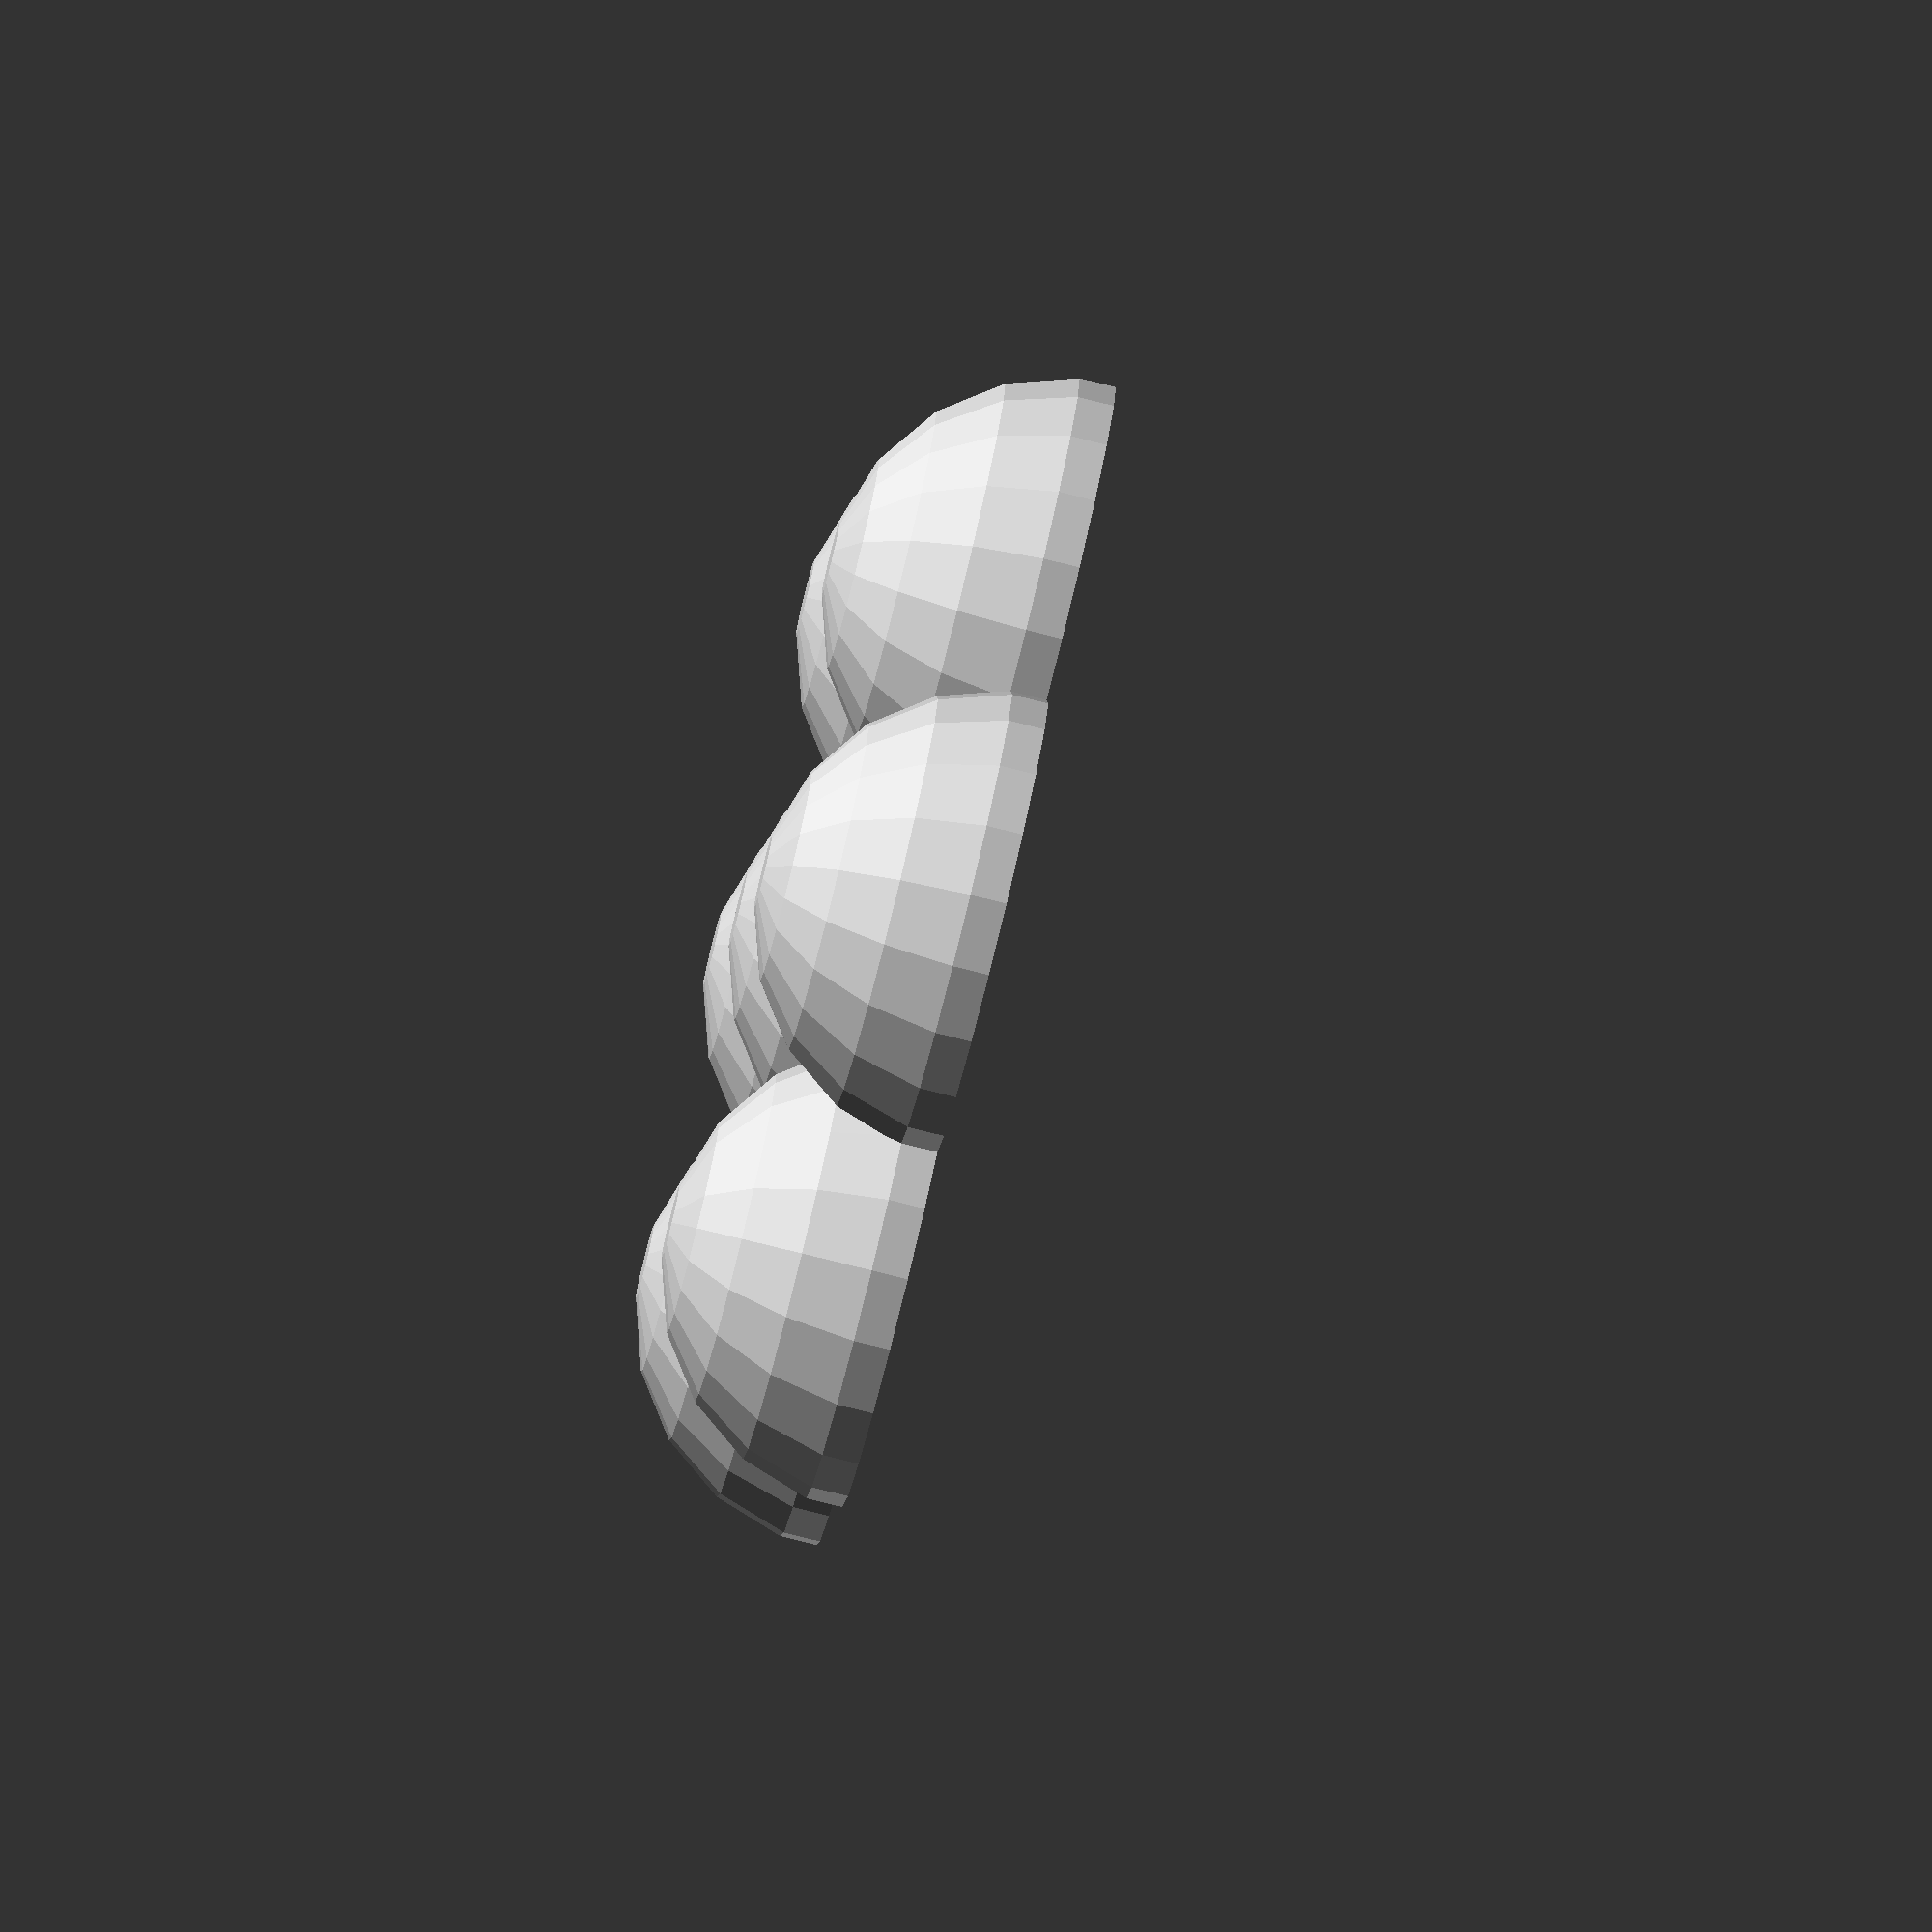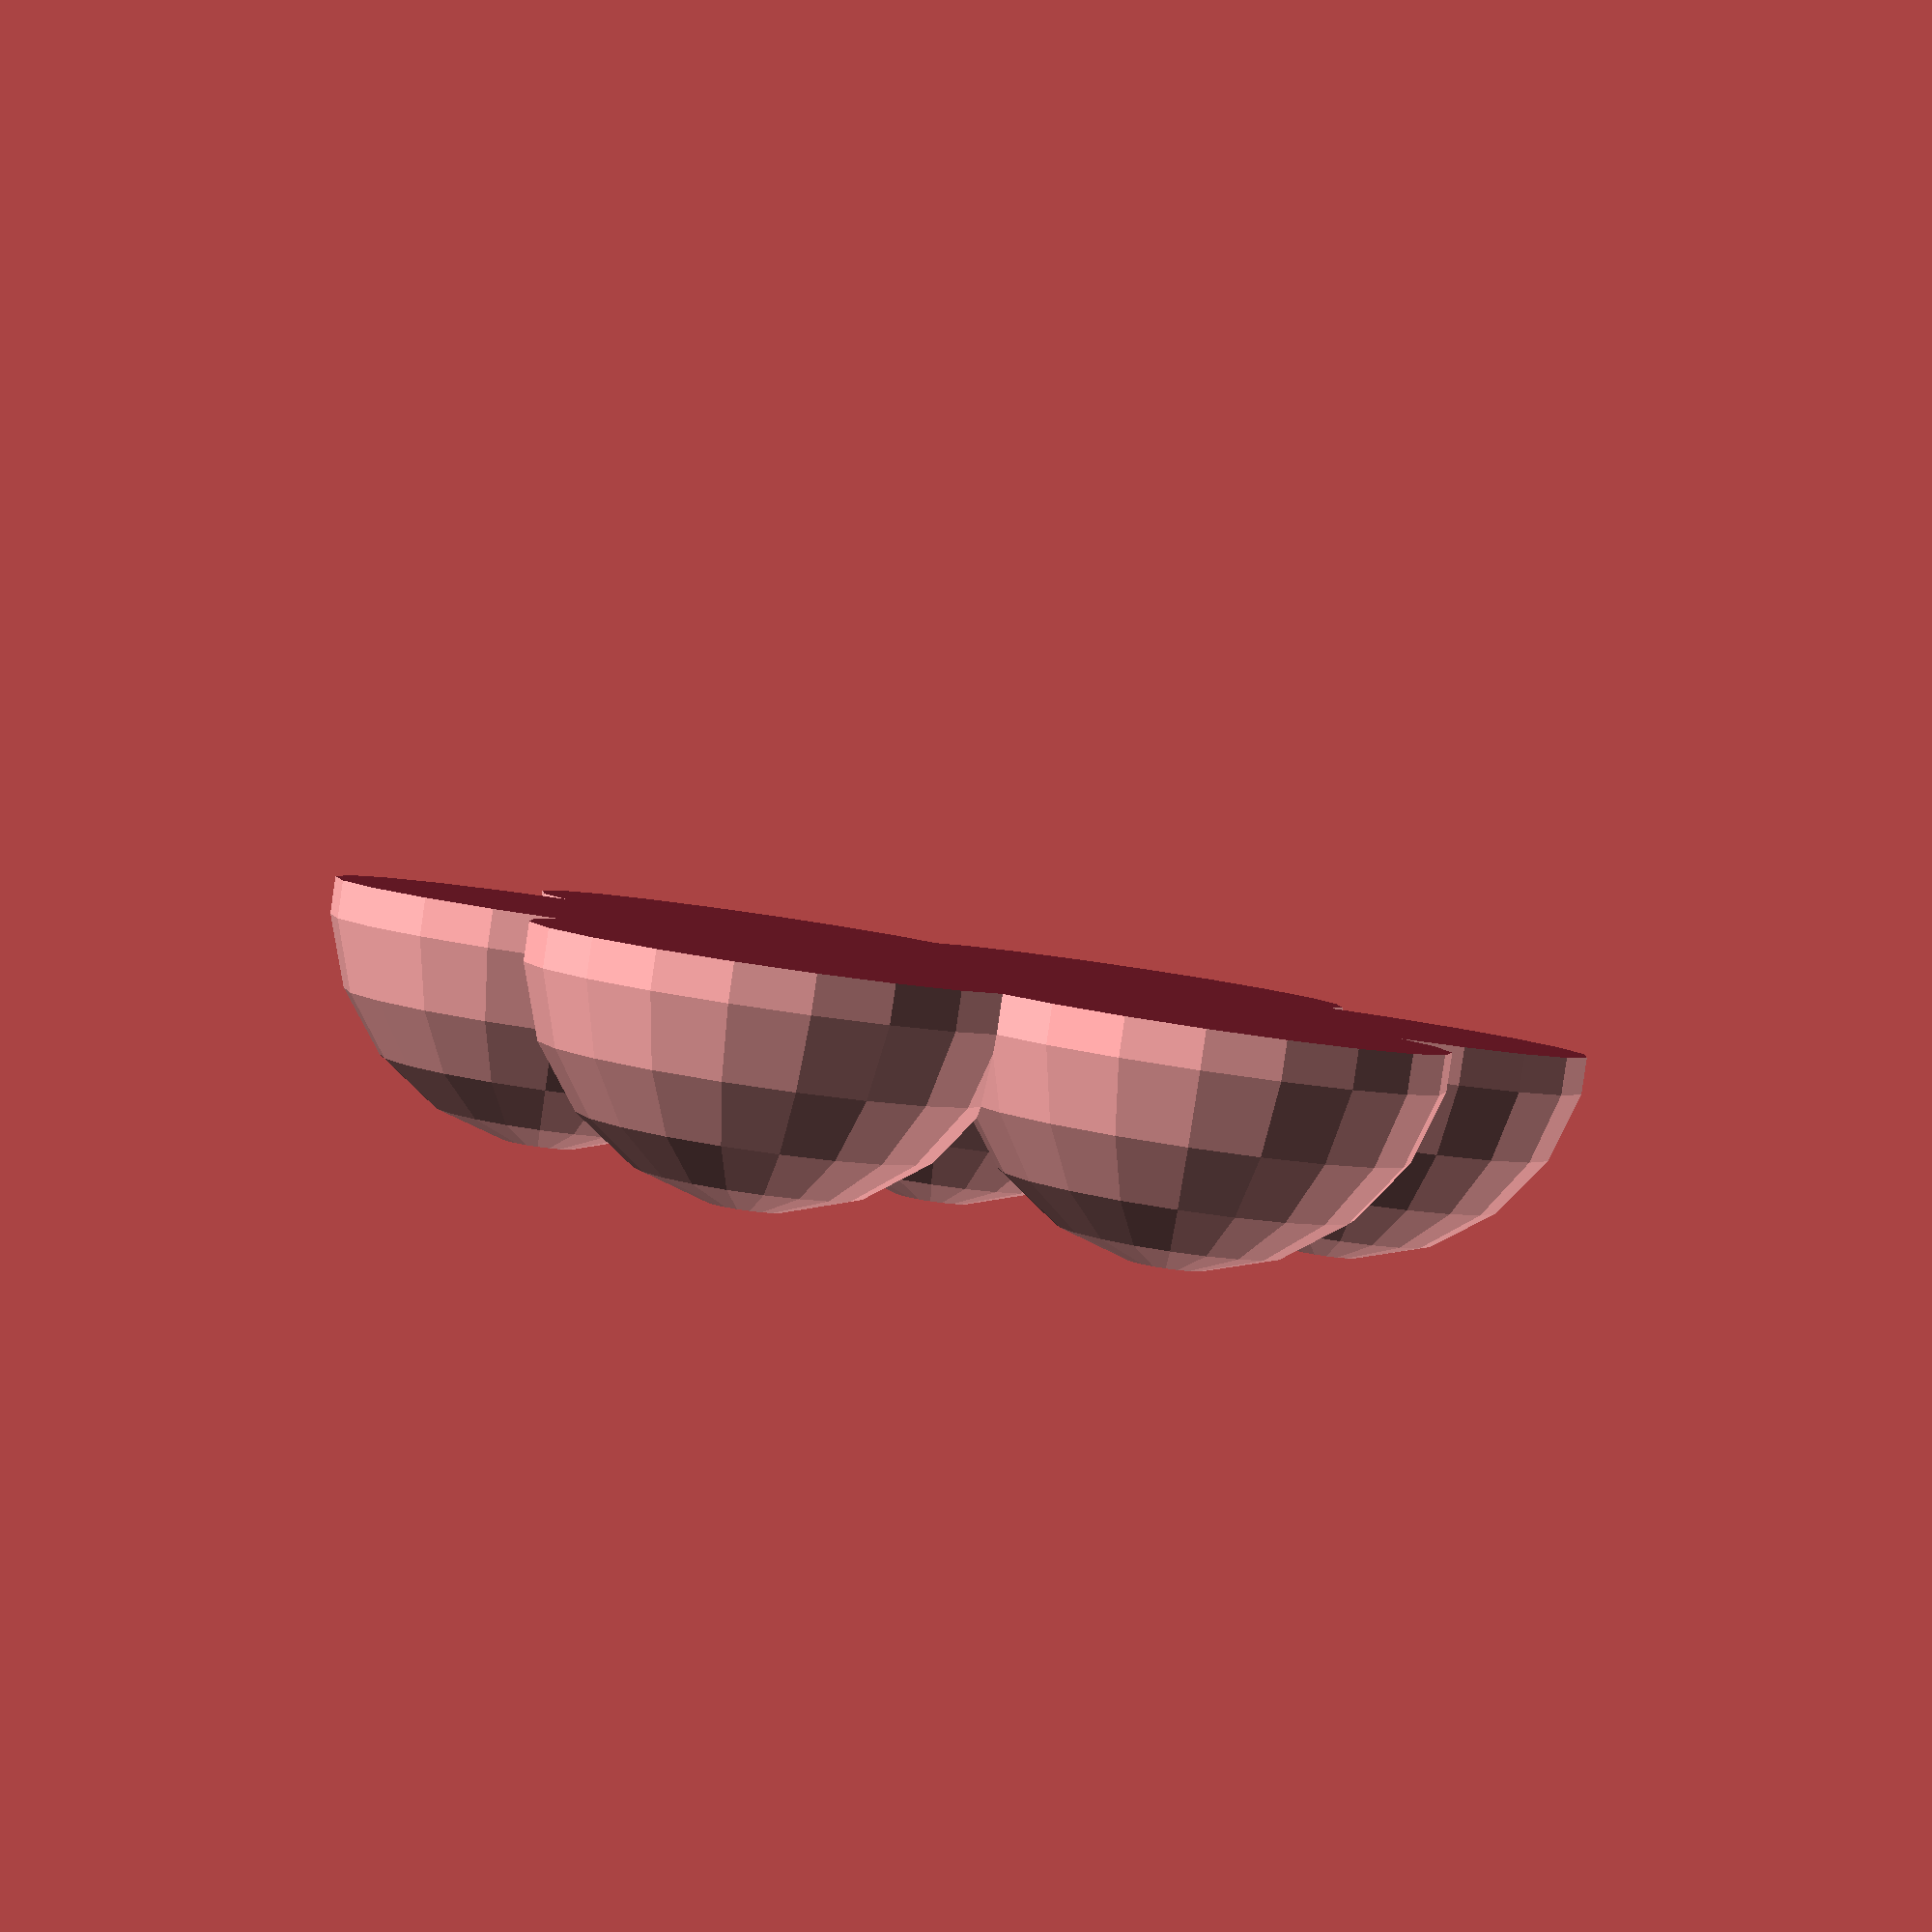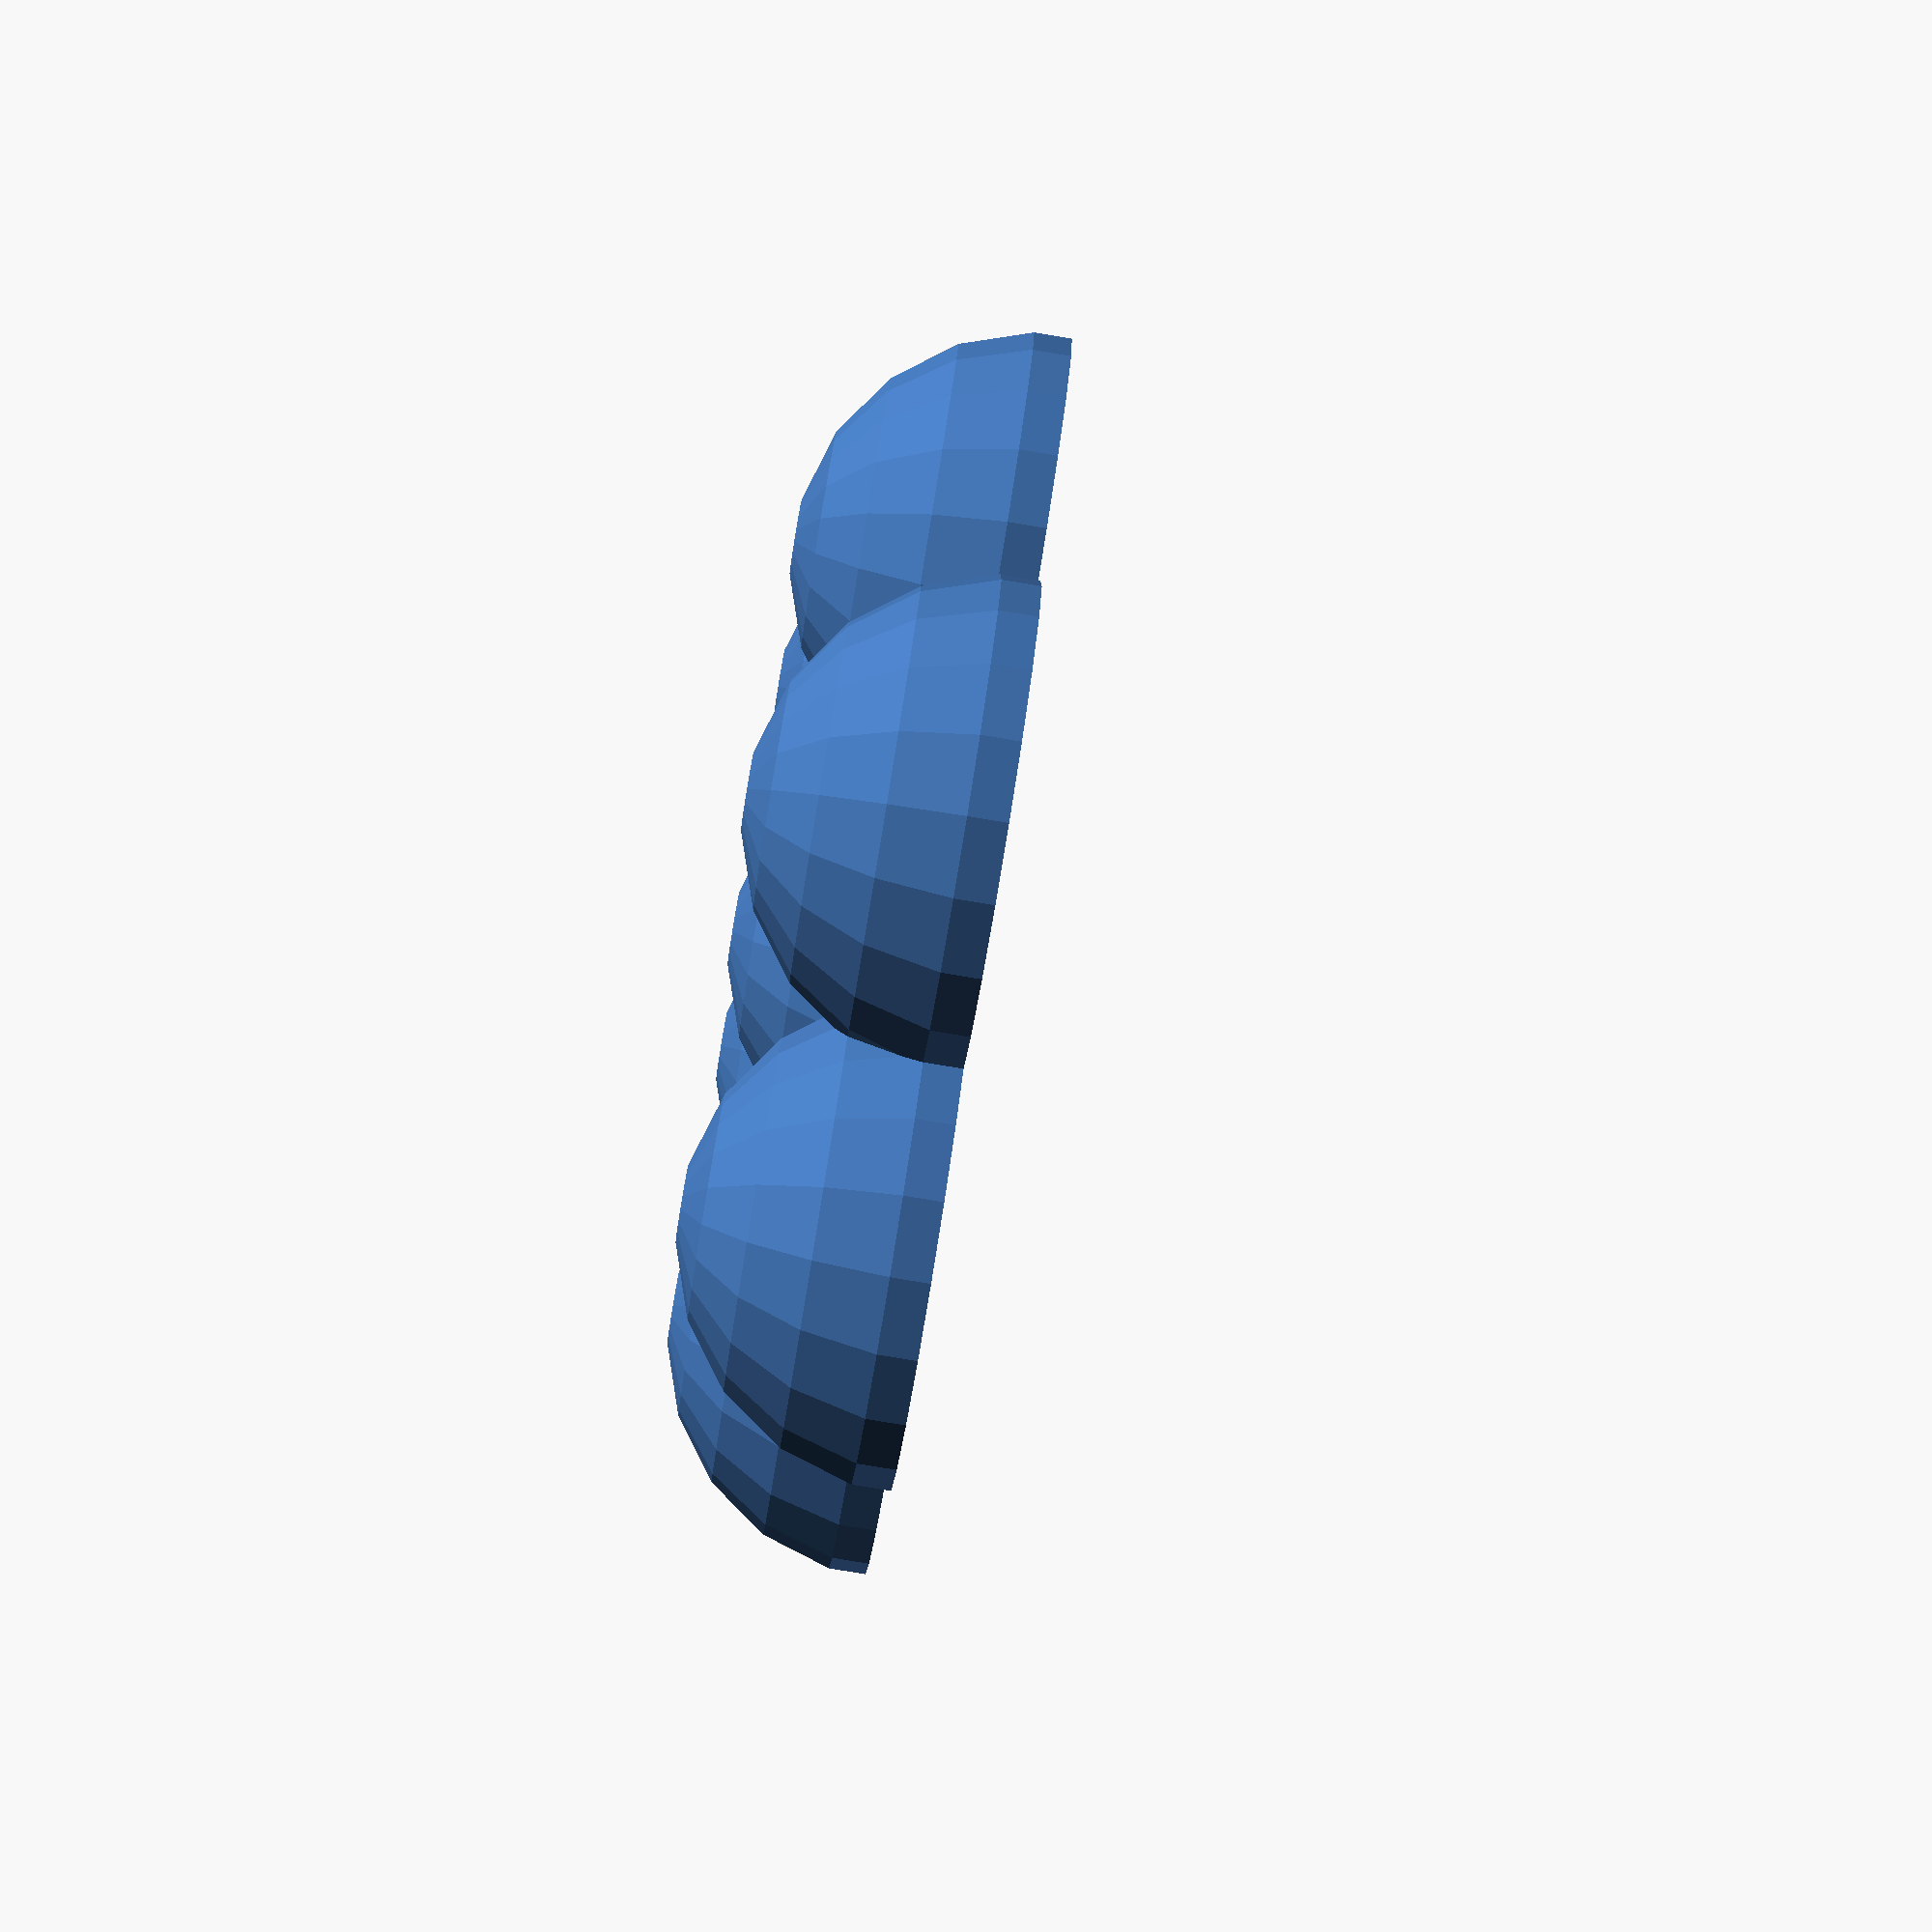
<openscad>
smooth = 200;

diffuser_square_hole_dim = [6,6,2];
//diffuser_square_hole_dim = [6.4,6.4,2];
sphere_diameter = 9;
sphere_half_offset = -5;

module sphere_diffuser() {
    sphere(d = sphere_diameter, $fn = 20);
    for (i=[0:5])
    {
        rotate([0,0,i*360/6])
        translate([15/2,0,0])
        sphere(d = sphere_diameter, $fn = 20);
    }
}

module cone_diffuser() {
    cylinder(h = 8, r1 = sphere_diameter / 2, r2 = 0, $fn = 15);
    for (i=[0:5])
    {
        rotate([0,0,i*360/6])
        translate([15/2,0,0])
        cylinder(h = 8, r1 = sphere_diameter / 2, r2 = 0, $fn = 15);
    }
}

module diffuser_base() {
    difference() {
        // base
        cylinder(r = 23/2, h = 1.25, $fn=smooth);
        // cutouts for LEDs
        for (i=[0:5])
        {
            rotate([0,0,i*360/6])
            translate([15/2,0,0])
            cube(diffuser_square_hole_dim, center = true);
        }
        // center LED cutout
        //cube([10,10,2], center = true);
        cube(diffuser_square_hole_dim, center = true);
        // cutouts for resistors
        rotate([0,0,30]) {
            for (i=[0:5])
            {
                rotate([0,0,i*360/6])
                translate([19/2,0,0])
                cube([3,1,2], center = true);
            }
        }
    }
}

module gemma_setting() {
    difference() {
        cylinder(d = 29, h = 9, $fn = smooth);
        translate([0,0,1]) cylinder(d = 28, h = 9, $fn = smooth);
    }
}

module ring() {
    difference() {
        // TODO: smooth the edges?
        cylinder(h = 5, d = 24, $fn = smooth);
        translate([0,0,-1]) cylinder(h = 7, d = 19, $fn = smooth);
    }
}

//cone_diffuser();
difference() {
    sphere_diffuser();
    translate([0,0,-5]) cube([25,25,10], center = true);
}
//translate([0,0,-5]) rotate([0,180,0]) diffuser_base();

//gemma_setting();
//translate([-2.5,0,-12]) rotate([0,90,0]) ring();
//translate([0,0,15]) diffuser();
</openscad>
<views>
elev=80.7 azim=194.6 roll=76.0 proj=o view=solid
elev=267.5 azim=124.1 roll=8.3 proj=p view=wireframe
elev=260.1 azim=121.6 roll=99.4 proj=p view=wireframe
</views>
